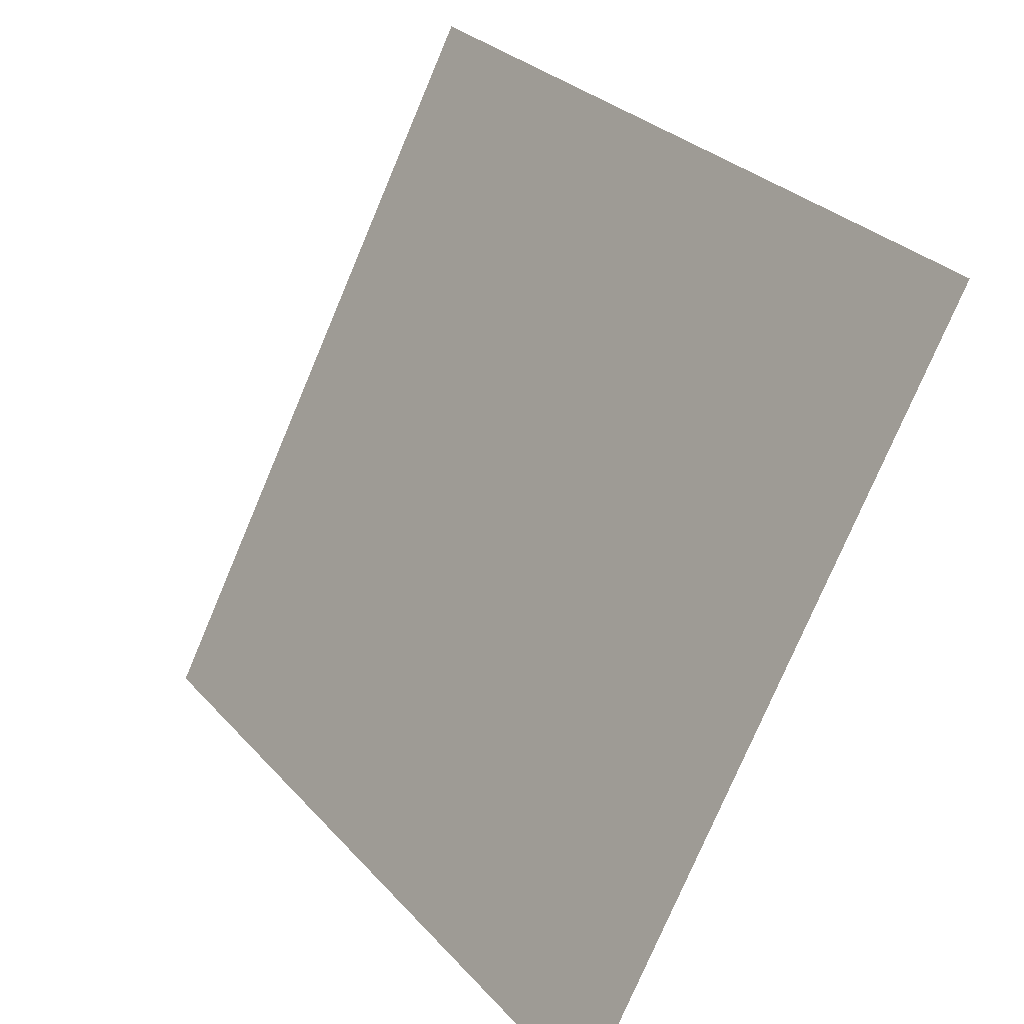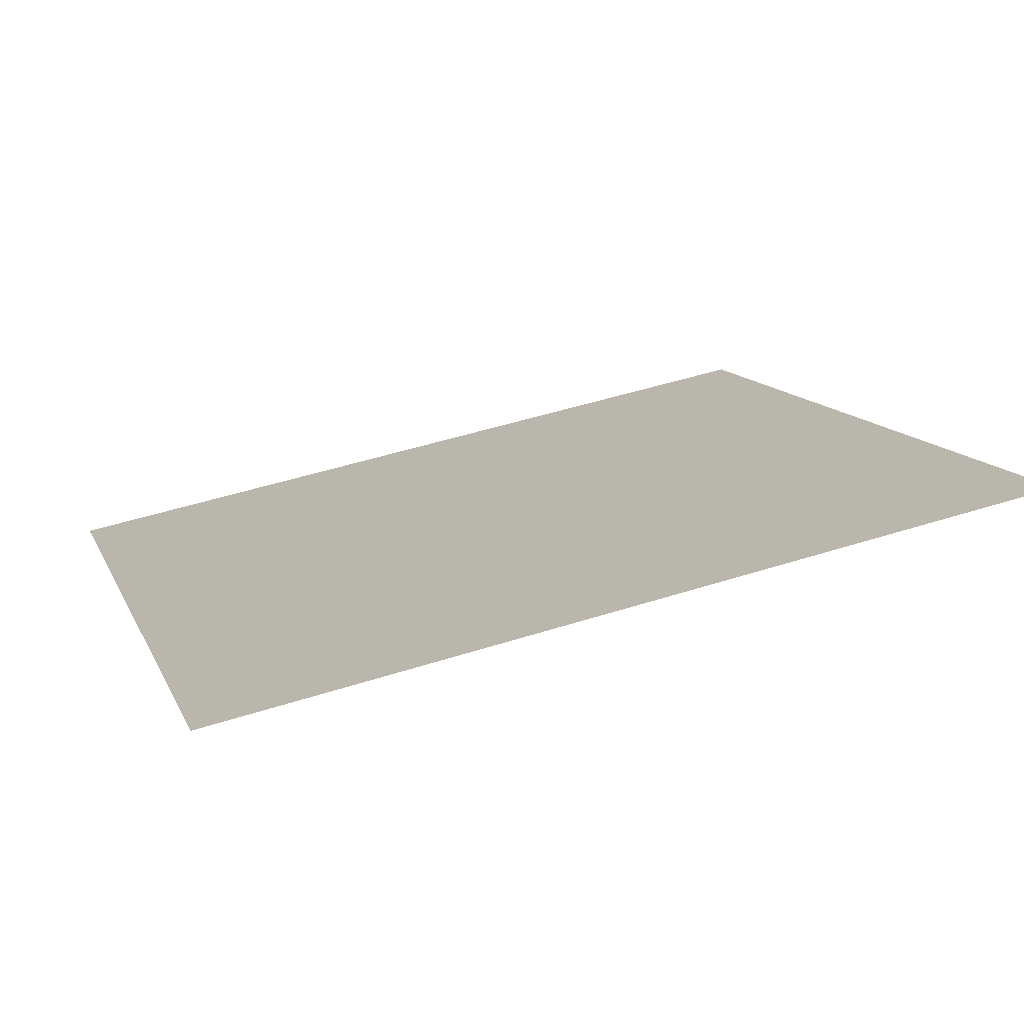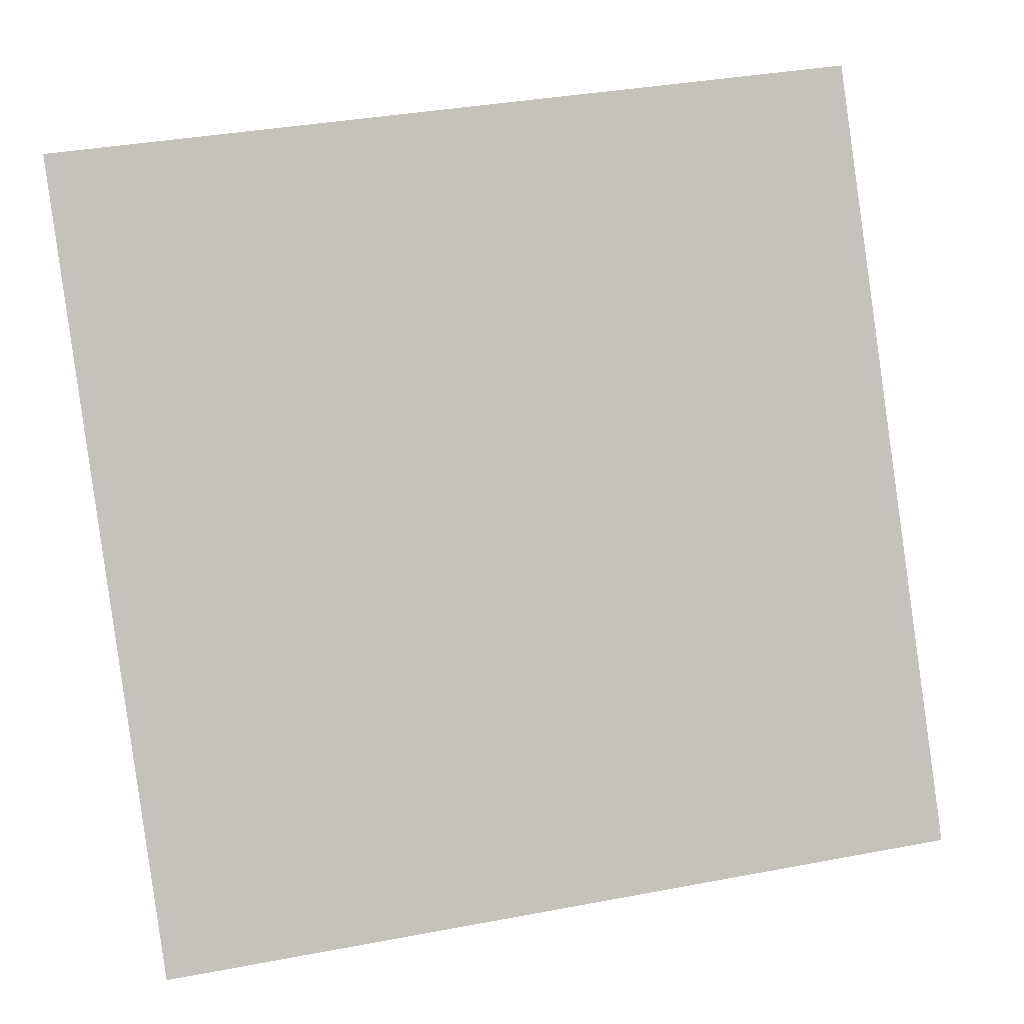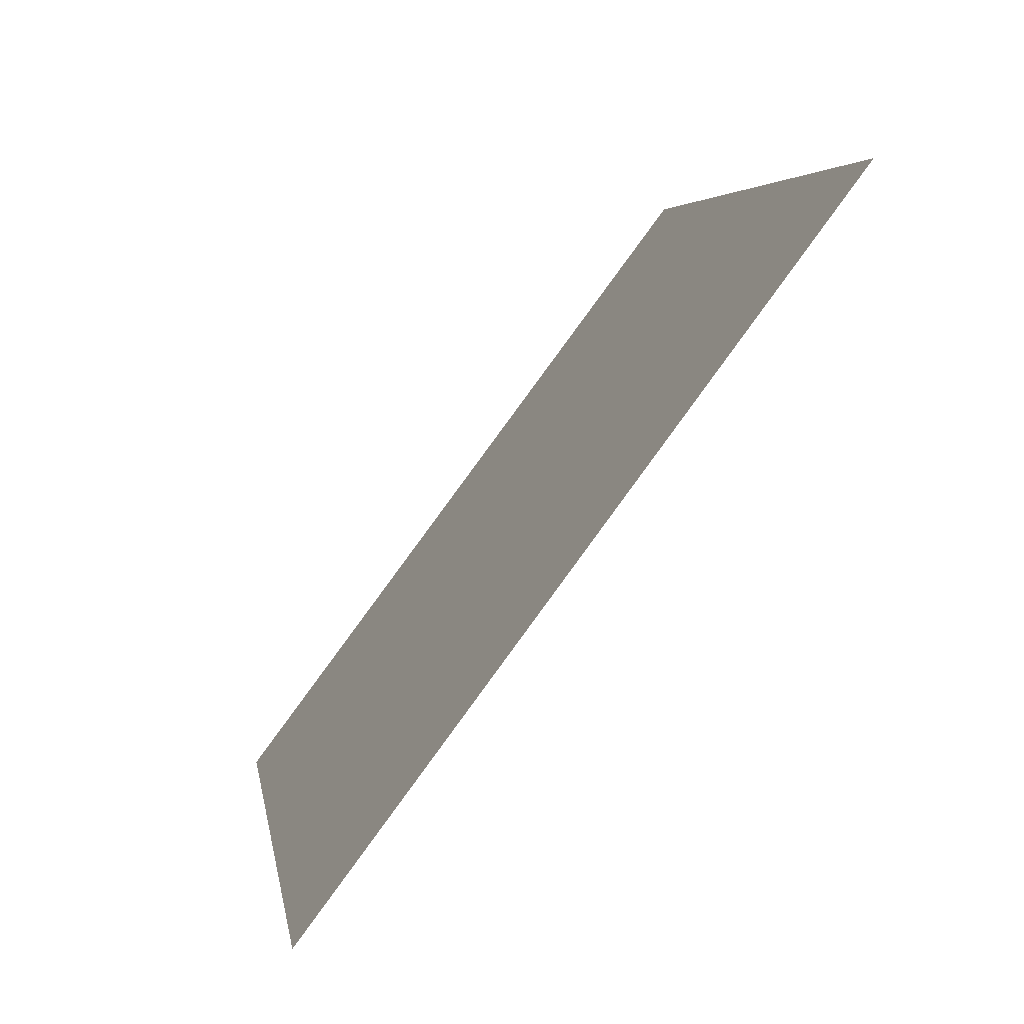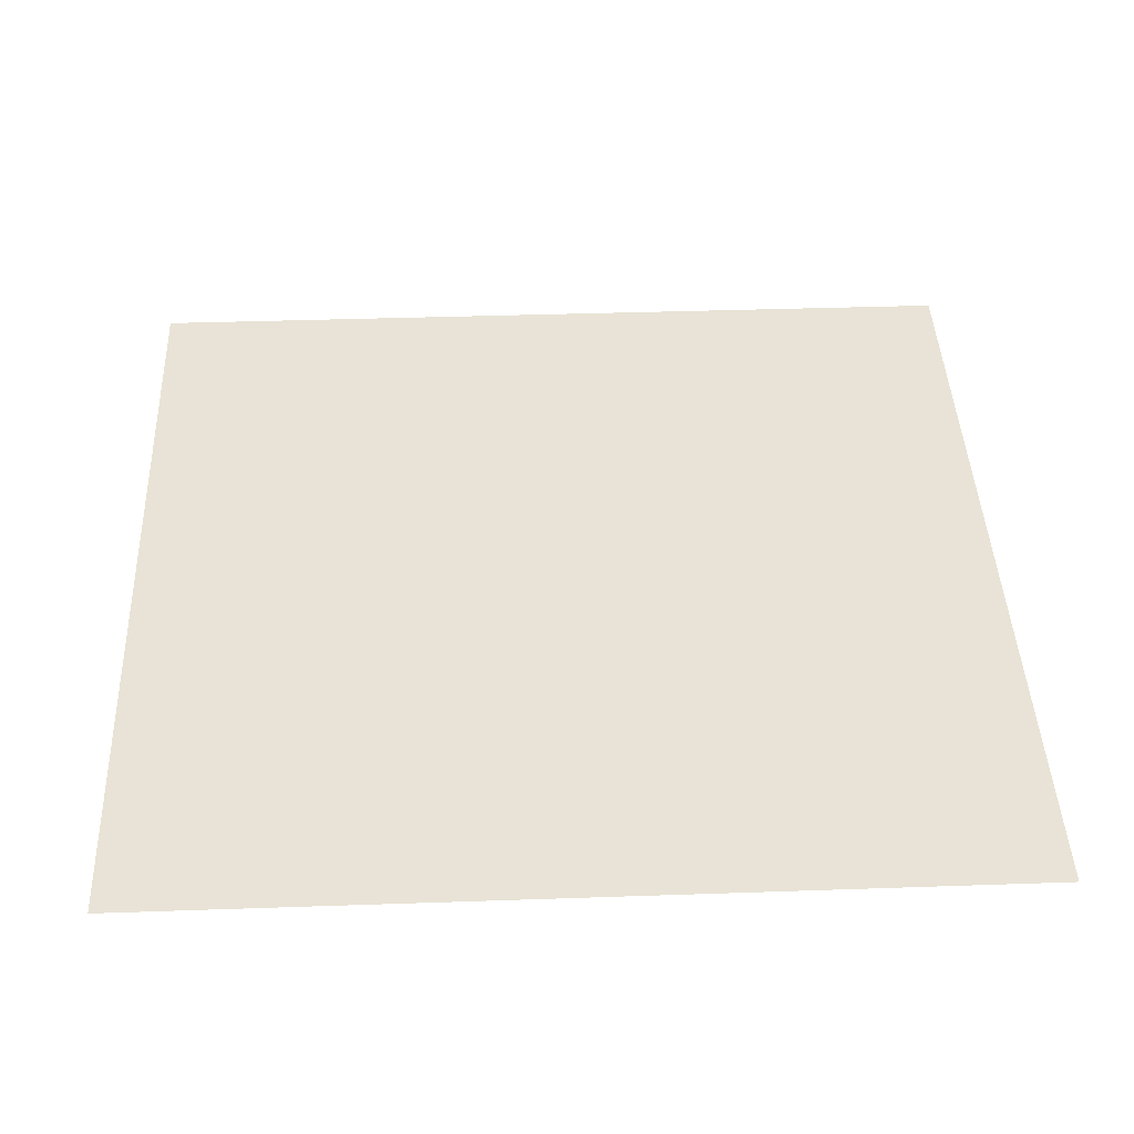
<metadata>
{"format":"obj","ext":"obj","renderer":"f3d","projection":"perspective","resolution":1024,"background":"white","views":[{"elev":-76.1,"azim":-114.3,"up":"+Z"},{"elev":50.4,"azim":-19.6,"up":"+Y"},{"elev":39.3,"azim":-15.0,"up":"+Z"},{"elev":4.1,"azim":80.1,"up":"+Z"},{"elev":5.0,"azim":178.4,"up":"+Y"}]}
</metadata>
<code>
v 0.1015 0.6656 0.3485
v 0.09497 0.6657 0.3486
v 0.09508 0.6696 0.3538
v 0.1016 0.6695 0.3538
f 4 3 2 1

</code>
